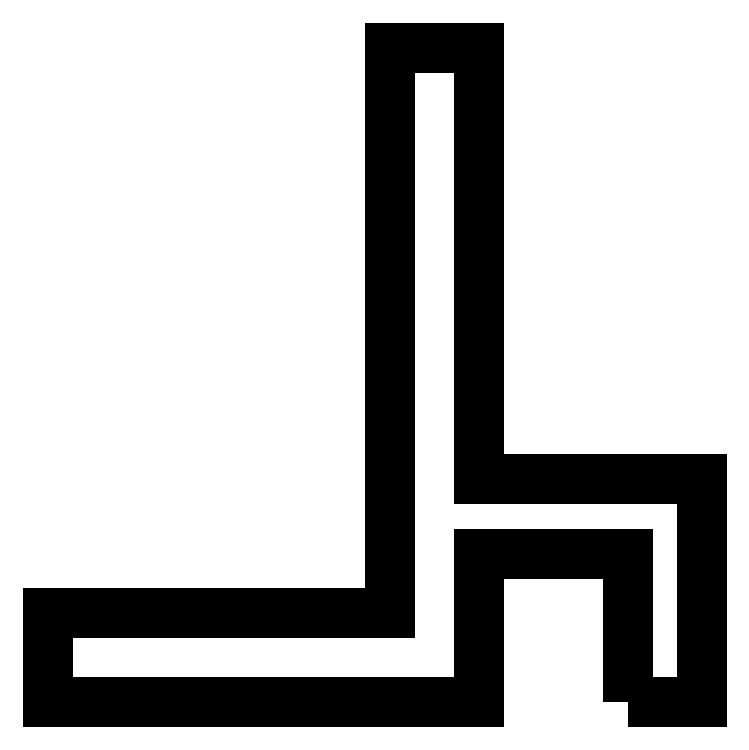
<metadata>
{"format":"dxf","ext":"dxf","renderer":"ezdxf+matplotlib","layout":"modelspace","background":"white","min_lineweight":24,"dpi":150}
</metadata>
<code>
0
SECTION
2
ENTITIES
0
POLYLINE
8
0
66
     1
10
0
20
0
30
0
70
     1
0
VERTEX
8
0
10
267
20
216.9
30
0
0
VERTEX
8
0
10
272
20
216.9
30
0
0
VERTEX
8
0
10
272
20
231.9
30
0
0
VERTEX
8
0
10
257
20
231.9
30
0
0
VERTEX
8
0
10
257
20
260.9
30
0
0
VERTEX
8
0
10
251
20
260.9
30
0
0
VERTEX
8
0
10
251
20
222.9
30
0
0
VERTEX
8
0
10
228
20
222.9
30
0
0
VERTEX
8
0
10
228
20
216.9
30
0
0
VERTEX
8
0
10
257
20
216.9
30
0
0
VERTEX
8
0
10
257
20
226.9
30
0
0
VERTEX
8
0
10
267
20
226.9
30
0
0
SEQEND
8
0
0
ENDSEC
0
EOF

</code>
